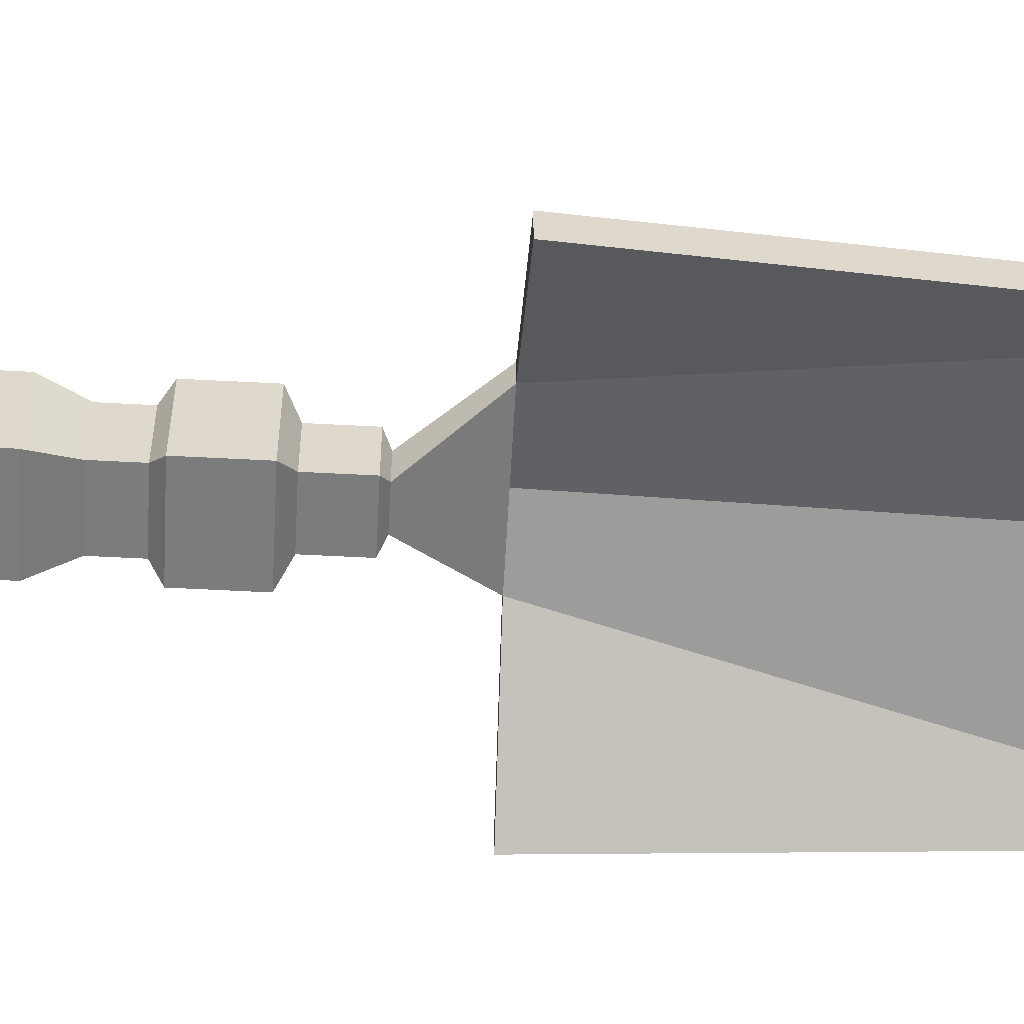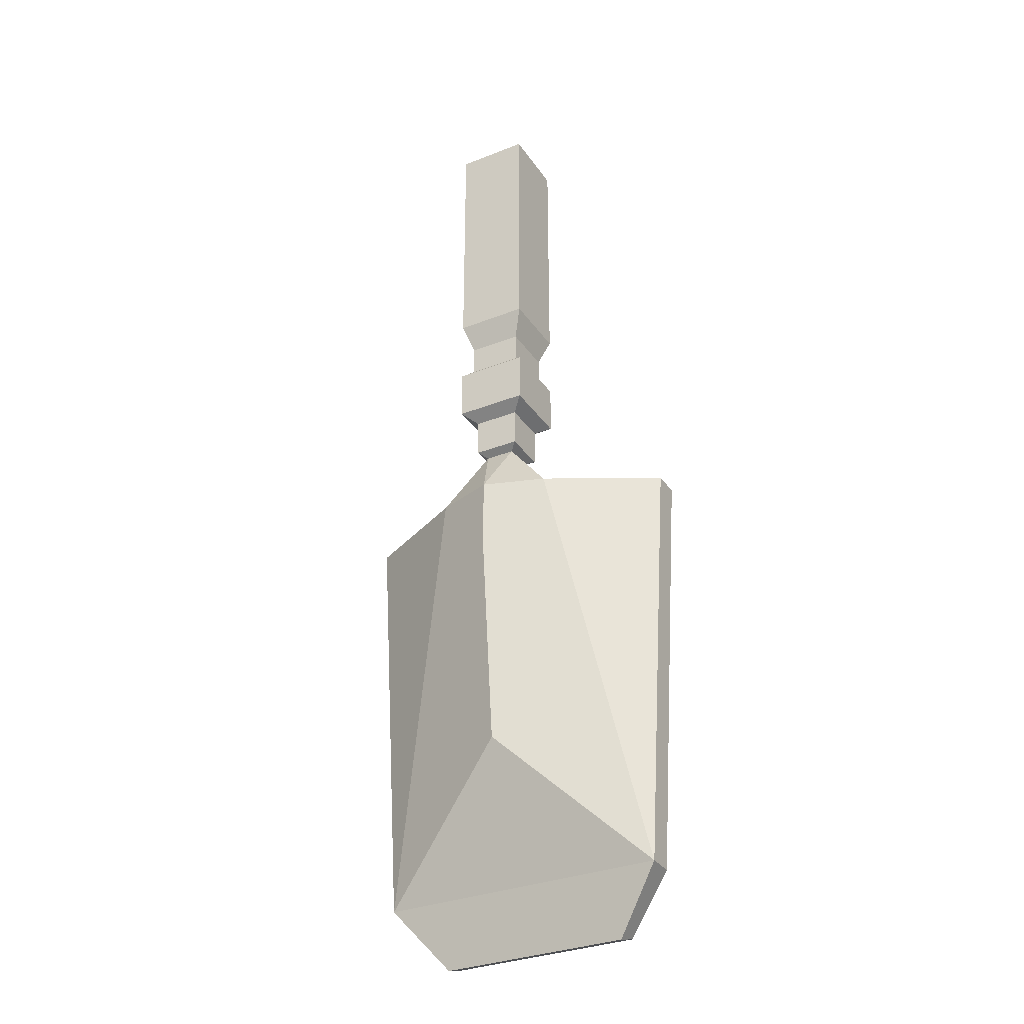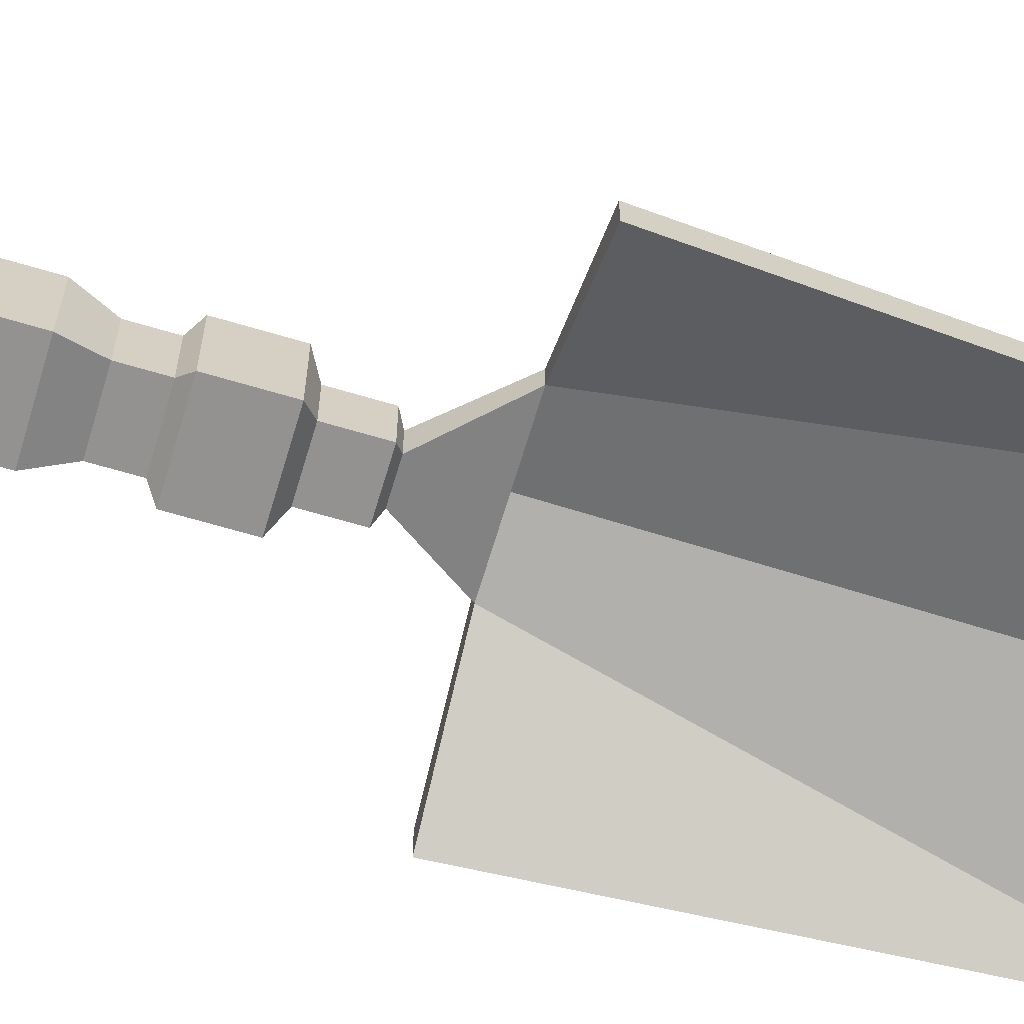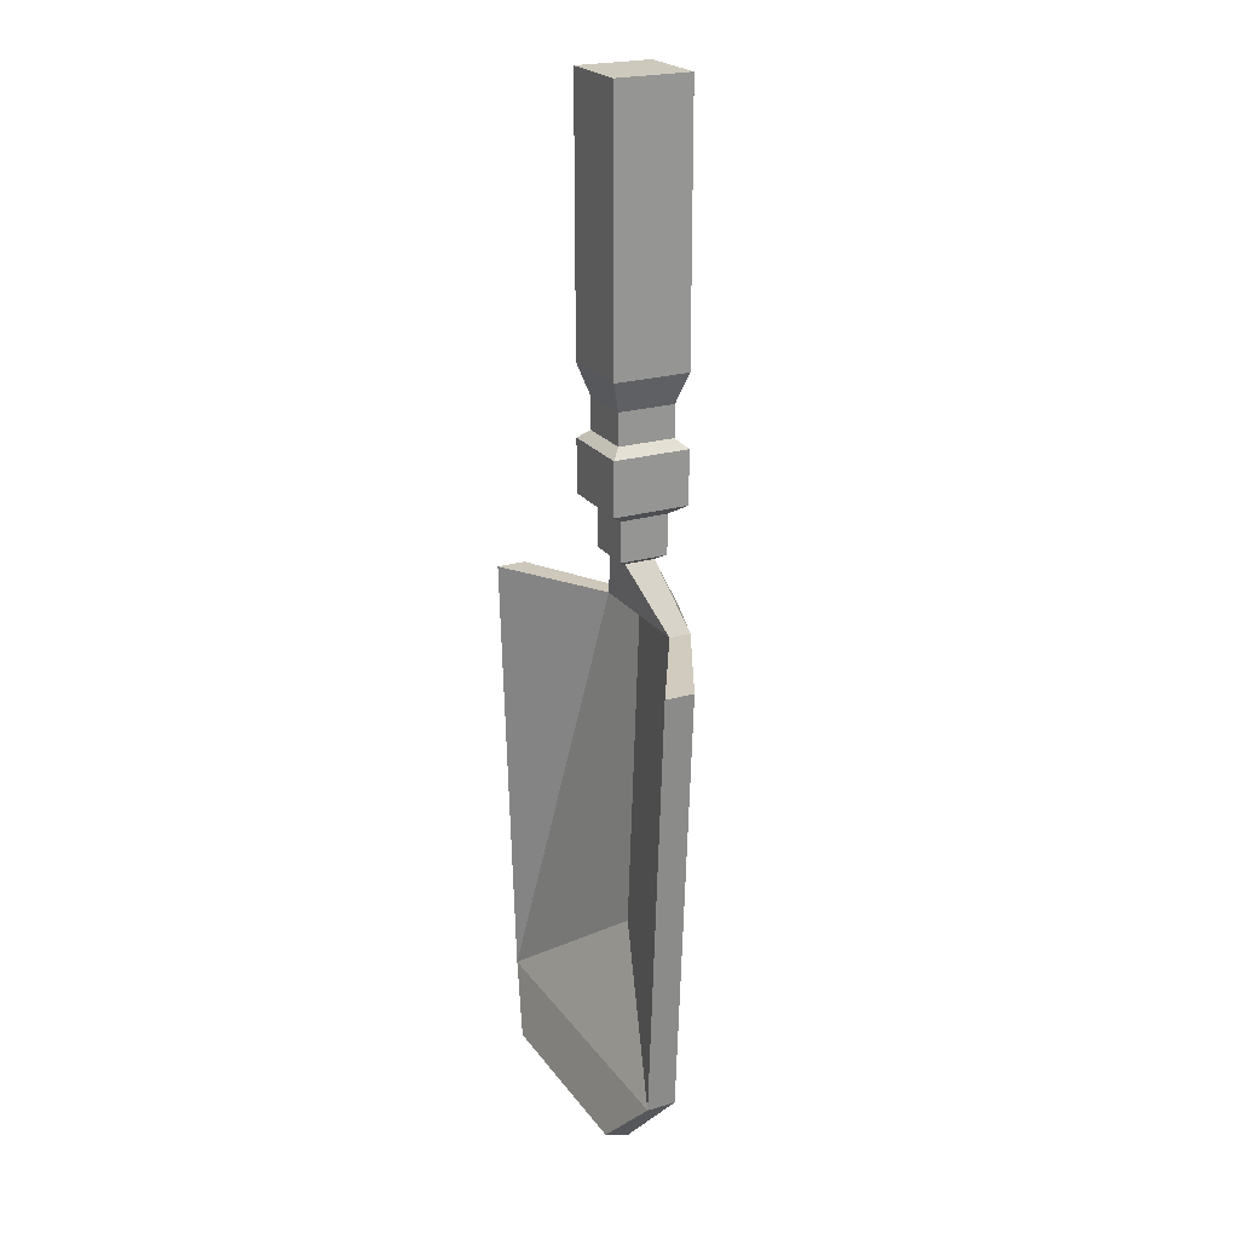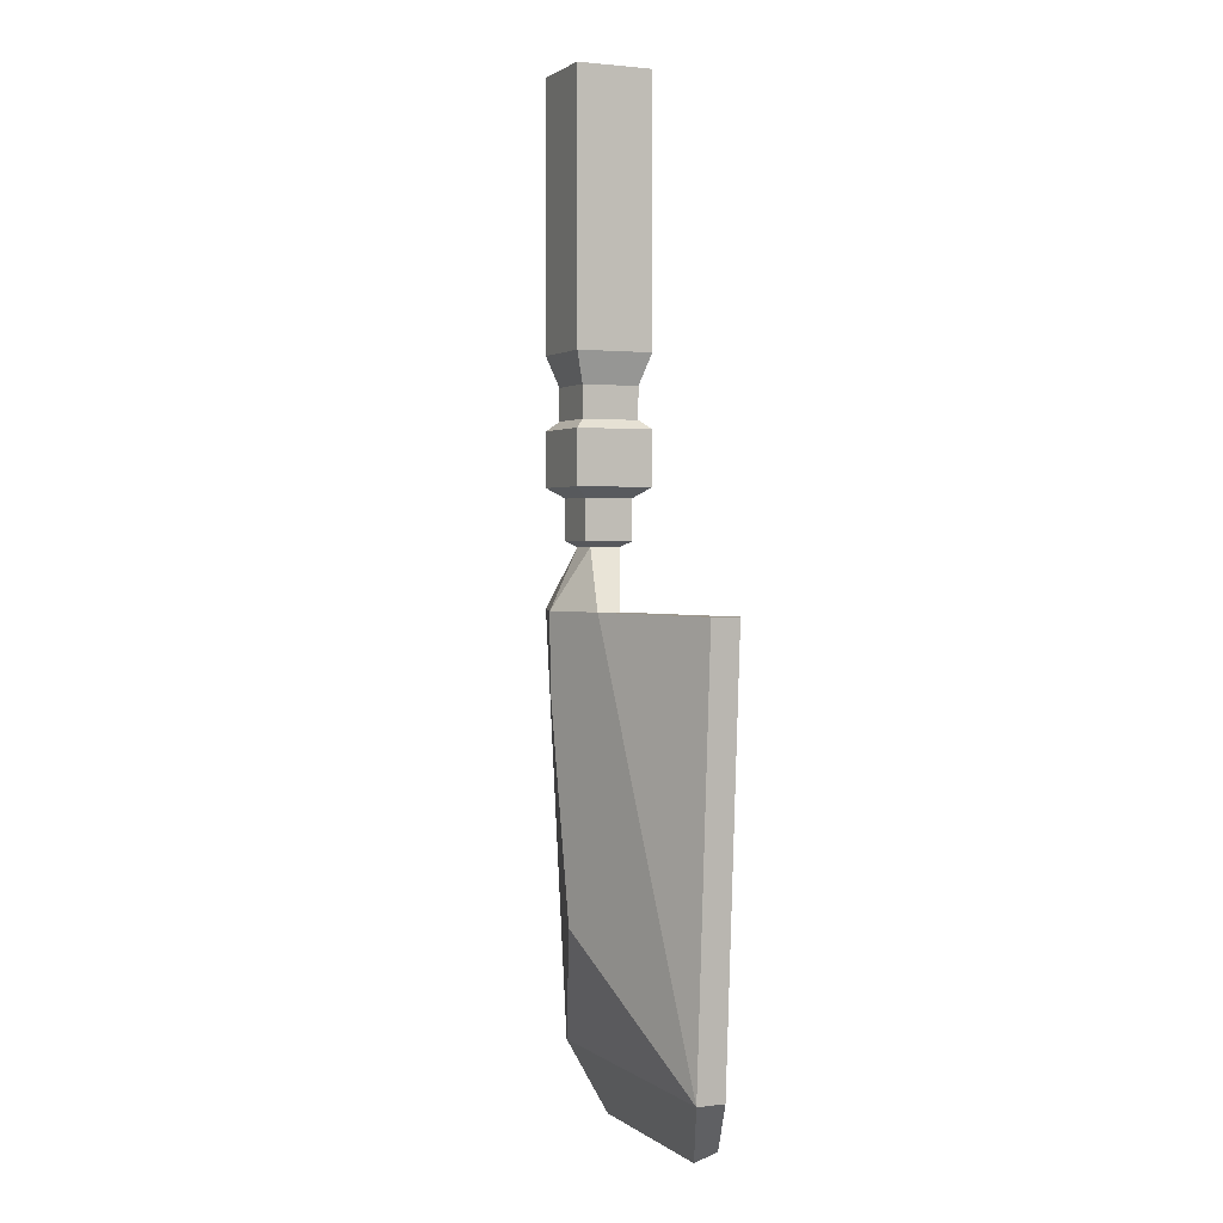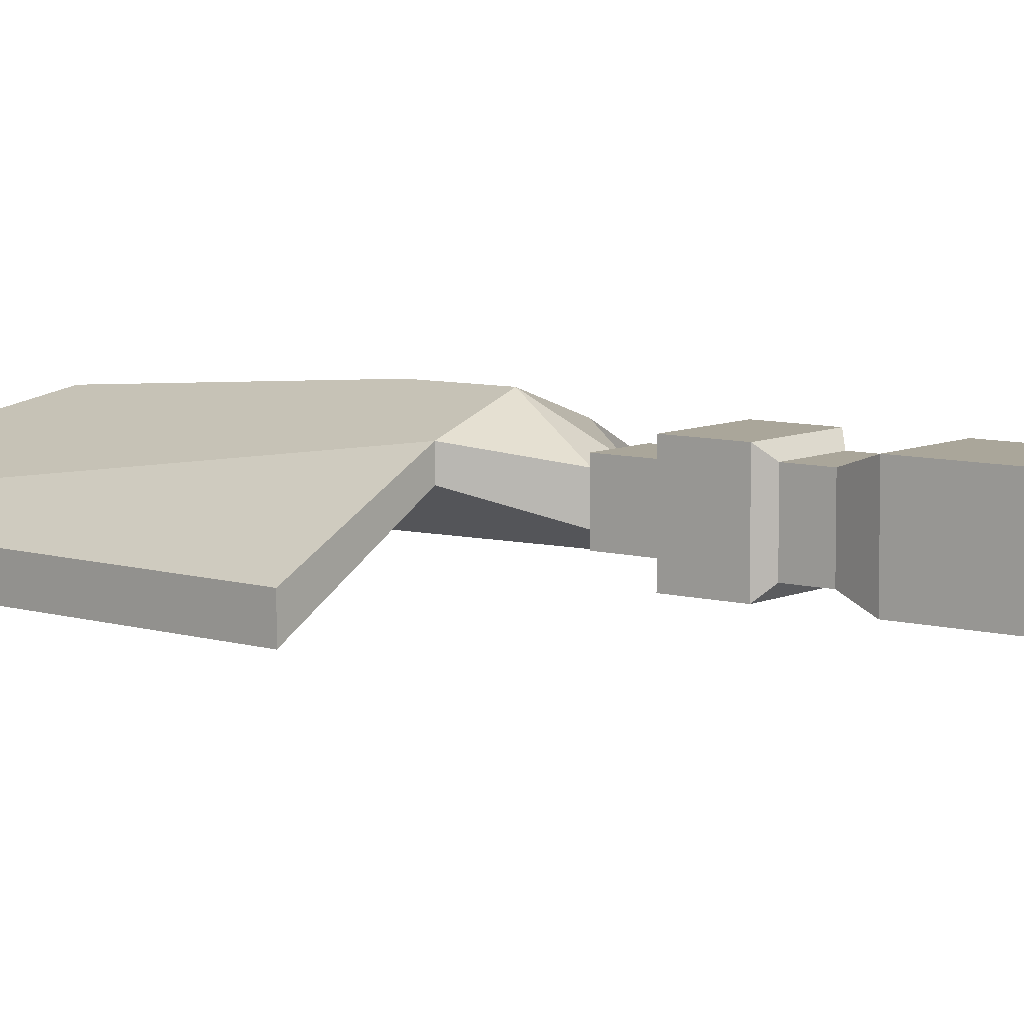
<metadata>
{"format":"obj","ext":"obj","renderer":"f3d","projection":"perspective","resolution":1024,"background":"white","views":[{"elev":-58.7,"azim":86.9,"up":"+Y"},{"elev":-32.5,"azim":-151.2,"up":"+Z"},{"elev":-66.5,"azim":73.4,"up":"+Y"},{"elev":22.7,"azim":63.2,"up":"+Z"},{"elev":1.7,"azim":-114.0,"up":"+Z"},{"elev":7.8,"azim":-51.9,"up":"+Y"}]}
</metadata>
<code>
v -1.715 -1.715 -8.741
v -1.715 -1.715 8.741
v -1.715 1.715 -8.741
v -1.715 1.715 8.741
v 1.716 1.715 -8.741
v 1.716 1.715 8.741
v 1.716 -1.715 -8.741
v 1.716 -1.715 8.741
v 1.079 -1.079 -9.2
v -1.079 -1.079 -9.2
v -1.079 1.079 -9.2
v 1.079 1.079 -9.2
v 1.079 -1.079 -11.01
v -1.079 -1.079 -11.01
v -1.079 1.079 -11.01
v 1.079 1.079 -11.01
v 0.6879 -0.6878 -11.26
v -0.6878 -0.6878 -11.26
v -0.6878 0.6878 -11.26
v 0.6879 0.6878 -11.26
v -4.553 -2.301 -36.76
v -1.715 1.715 -6.315
v 1.716 1.715 -6.315
v 1.716 -1.715 -6.315
v -1.715 -1.715 -6.315
v -1.715 1.715 -3.093
v 1.716 1.715 -3.093
v 1.716 -1.715 -3.093
v -1.715 -1.715 -3.093
v -1.25 1.28 -5.915
v -1.25 1.28 -4.474
v 1.25 1.28 -4.474
v 1.25 1.28 -5.915
v 1.25 -1.28 -5.915
v 1.25 -1.28 -4.474
v -1.25 -1.28 -5.915
v -1.25 -1.28 -4.474
v 2.807 1.279 -13.95
v -2.807 1.279 -13.95
v -2.807 0.301 -13.95
v 2.807 0.301 -13.95
v -6.736 -1.345 -33.82
v 6.736 -1.345 -33.82
v -7.984 -1.345 -14.04
v 7.984 -1.345 -14.04
v 0.0516 2.226 -13.95
v 0.09022 2.199 -17.17
v -0.03041 1.398 -27.45
v 0.09446 0.301 -13.95
v 4.244 -2.302 -36.77
v -7.984 -2.656 -14.04
v -4.553 -3.418 -36.41
v 0.0921 -0.2342 -28.62
v -6.736 -2.656 -33.82
v 4.244 -3.419 -36.42
v 7.984 -2.656 -14.04
v 6.736 -2.656 -33.82
f 1 25 22 3
f 3 22 23 5
f 5 23 24 7
f 7 24 25 1
f 2 8 6 4
f 7 1 10 9
f 1 3 11 10
f 3 5 12 11
f 5 7 9 12
f 9 10 14 13
f 10 11 15 14
f 11 12 16 15
f 12 9 13 16
f 13 14 18 17
f 14 15 19 18
f 15 16 20 19
f 16 13 17 20
f 17 18 49
f 18 19 39 40
f 46 20 38
f 20 17 41 38
f 30 31 32 33
f 34 33 32 35
f 36 34 35 37
f 30 36 37 31
f 26 4 6 27
f 28 27 6 8
f 29 28 8 2
f 26 29 2 4
f 26 27 32 31
f 23 22 30 33
f 24 23 33 34
f 27 28 35 32
f 25 24 34 36
f 28 29 37 35
f 22 25 36 30
f 29 26 31 37
f 44 39 42
f 49 40 54 53
f 45 38 41 56
f 53 54 57
f 43 42 48
f 47 46 38 43 48
f 56 41 57
f 17 49 41
f 19 20 46
f 44 51 40 39
f 42 21 52 54
f 44 42 54 51
f 21 50 55 52
f 43 45 56 57
f 50 43 57 55
f 50 21 42 43
f 42 39 46 47 48
f 43 38 45
f 54 40 51
f 57 41 49 53
f 57 54 52 55
f 19 46 39
f 49 18 40

</code>
